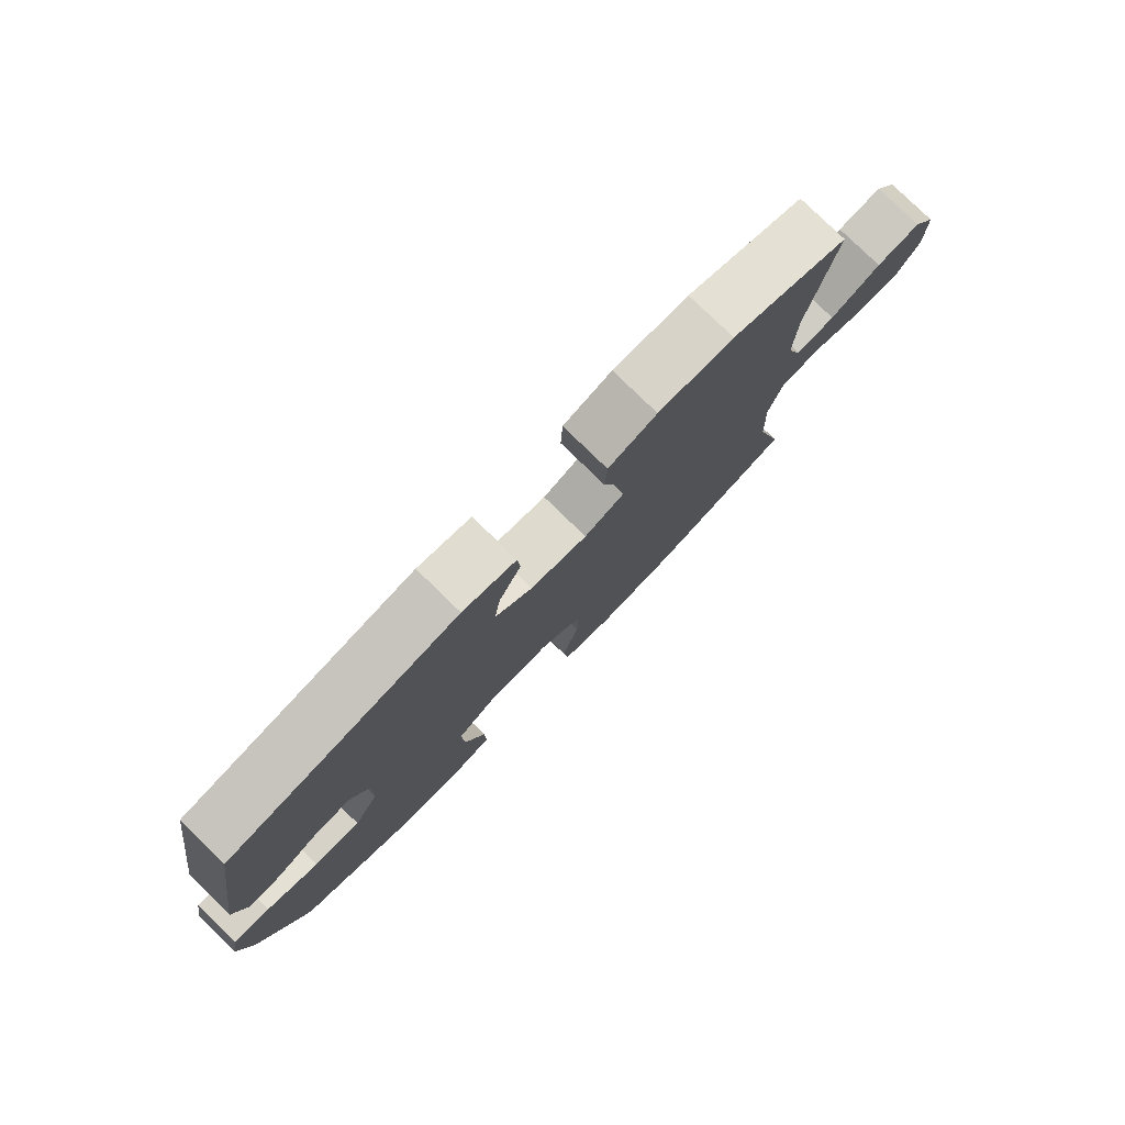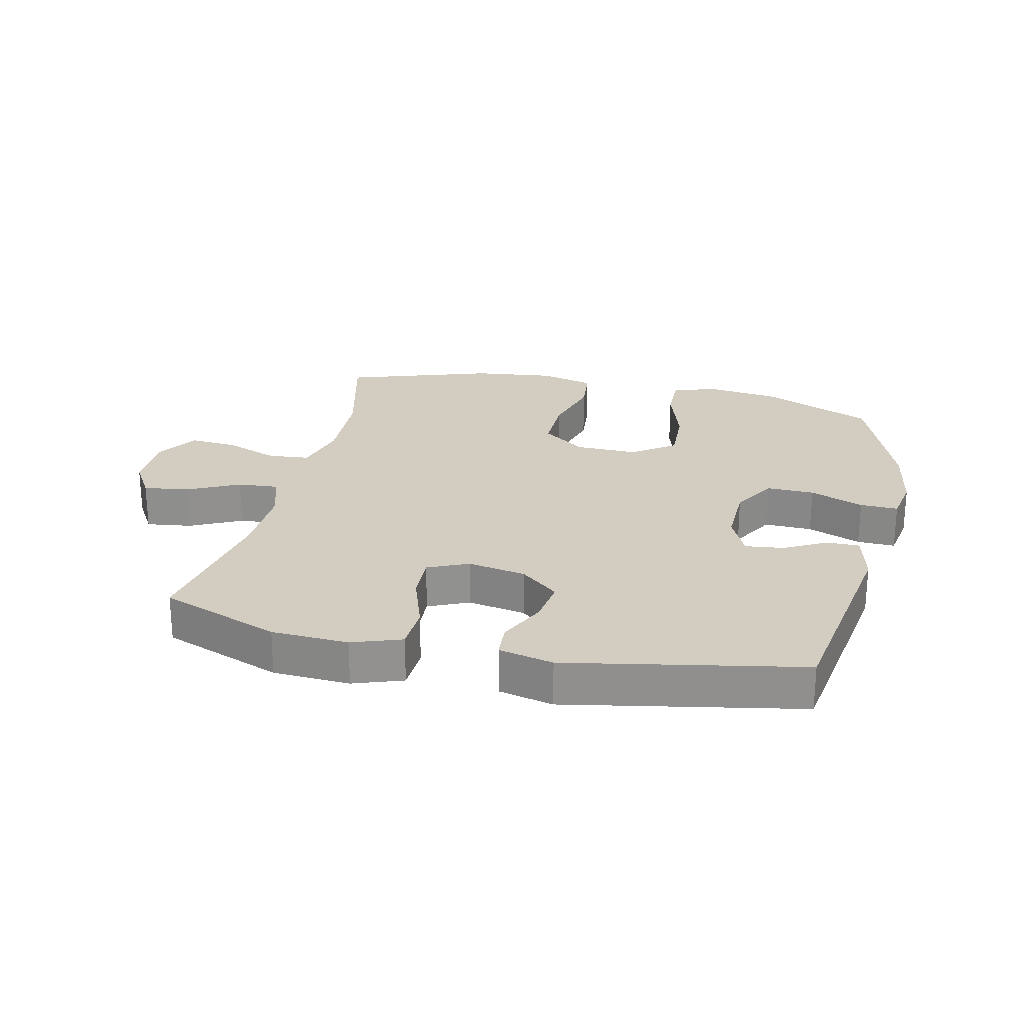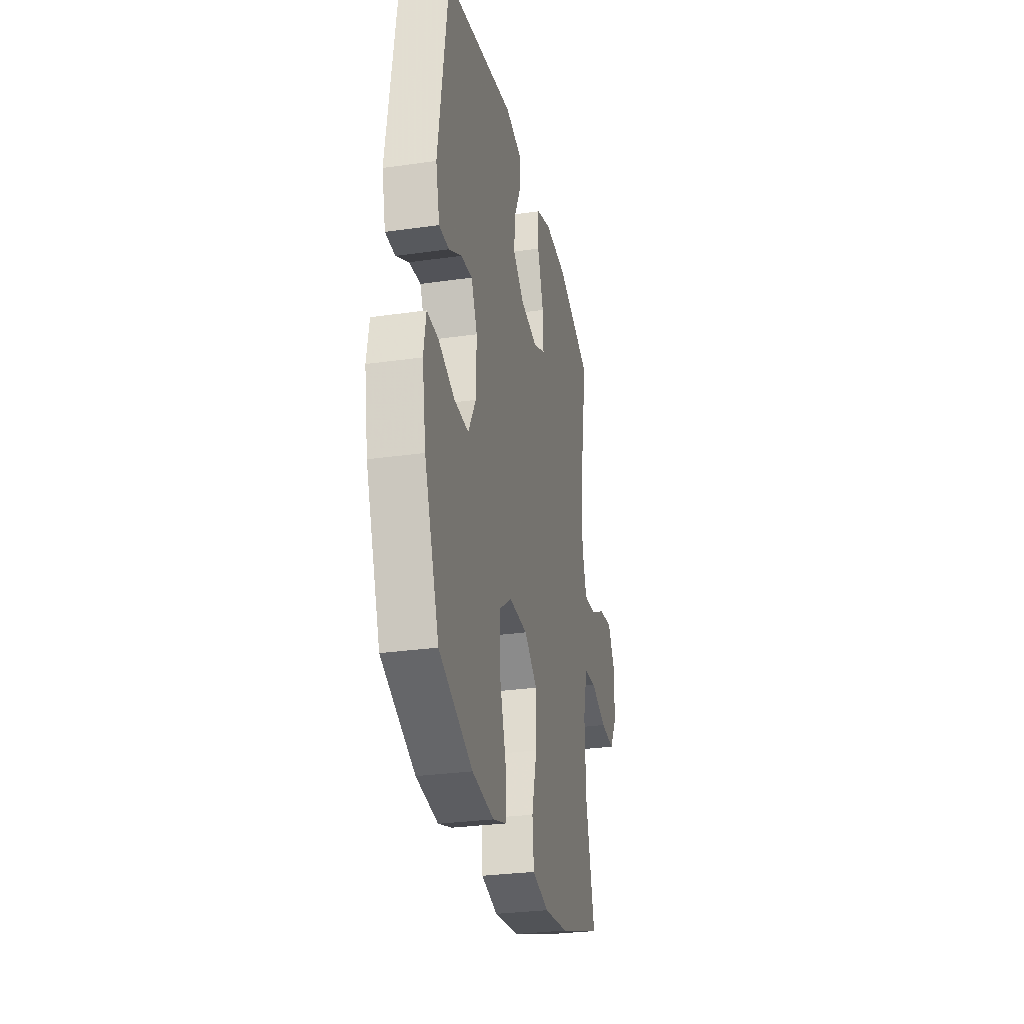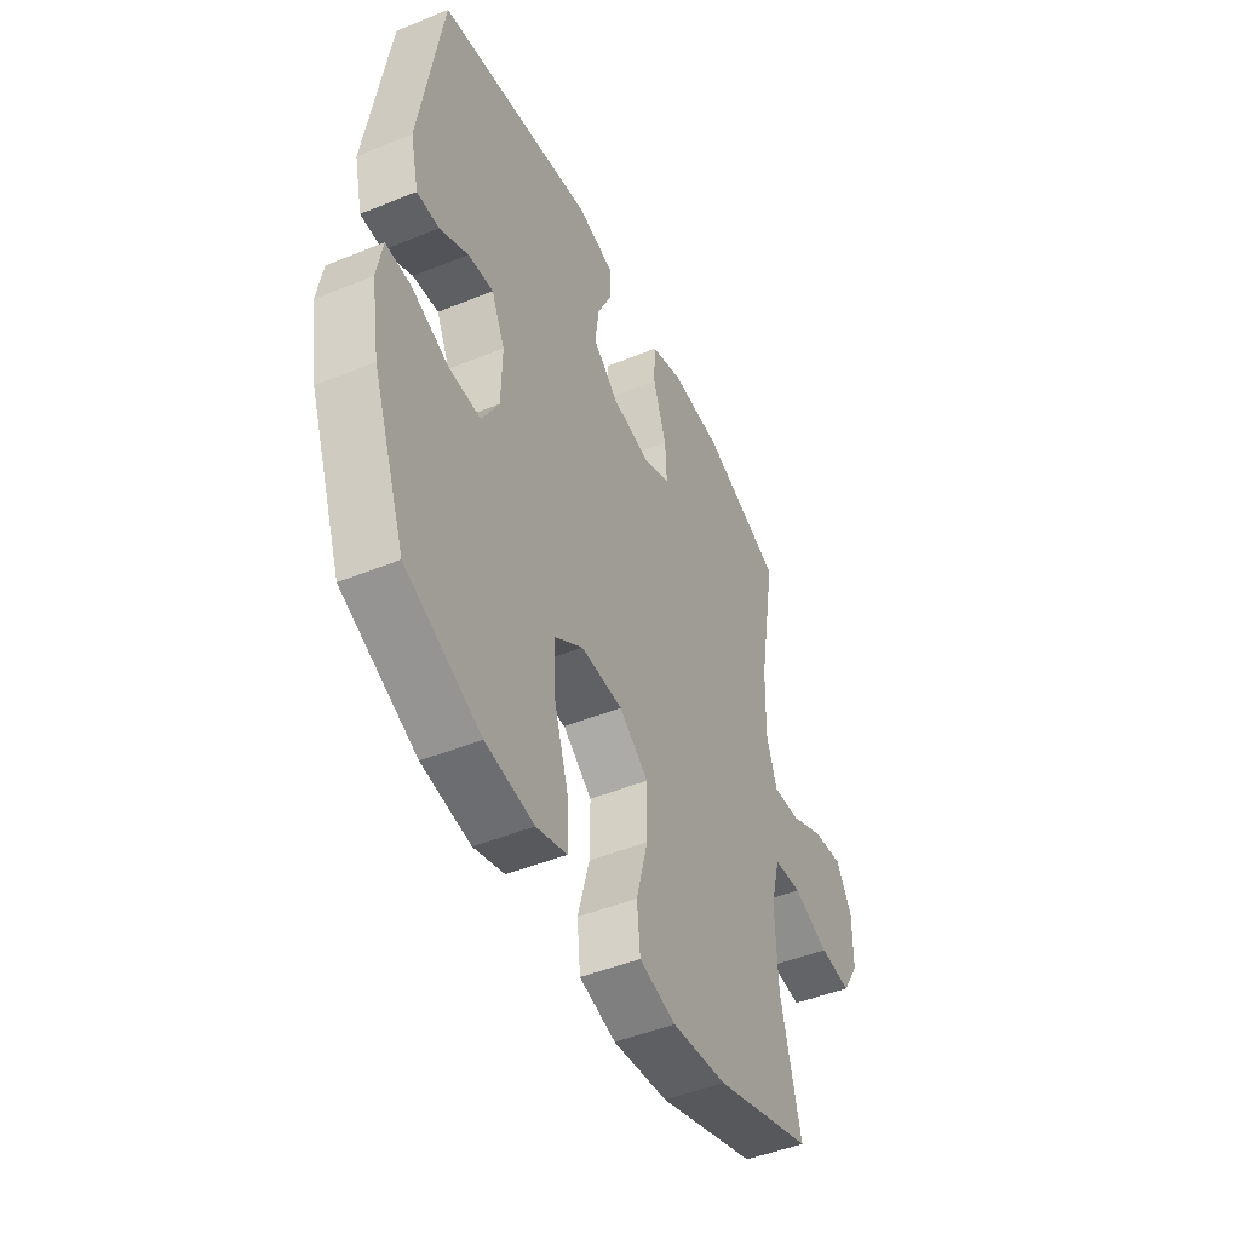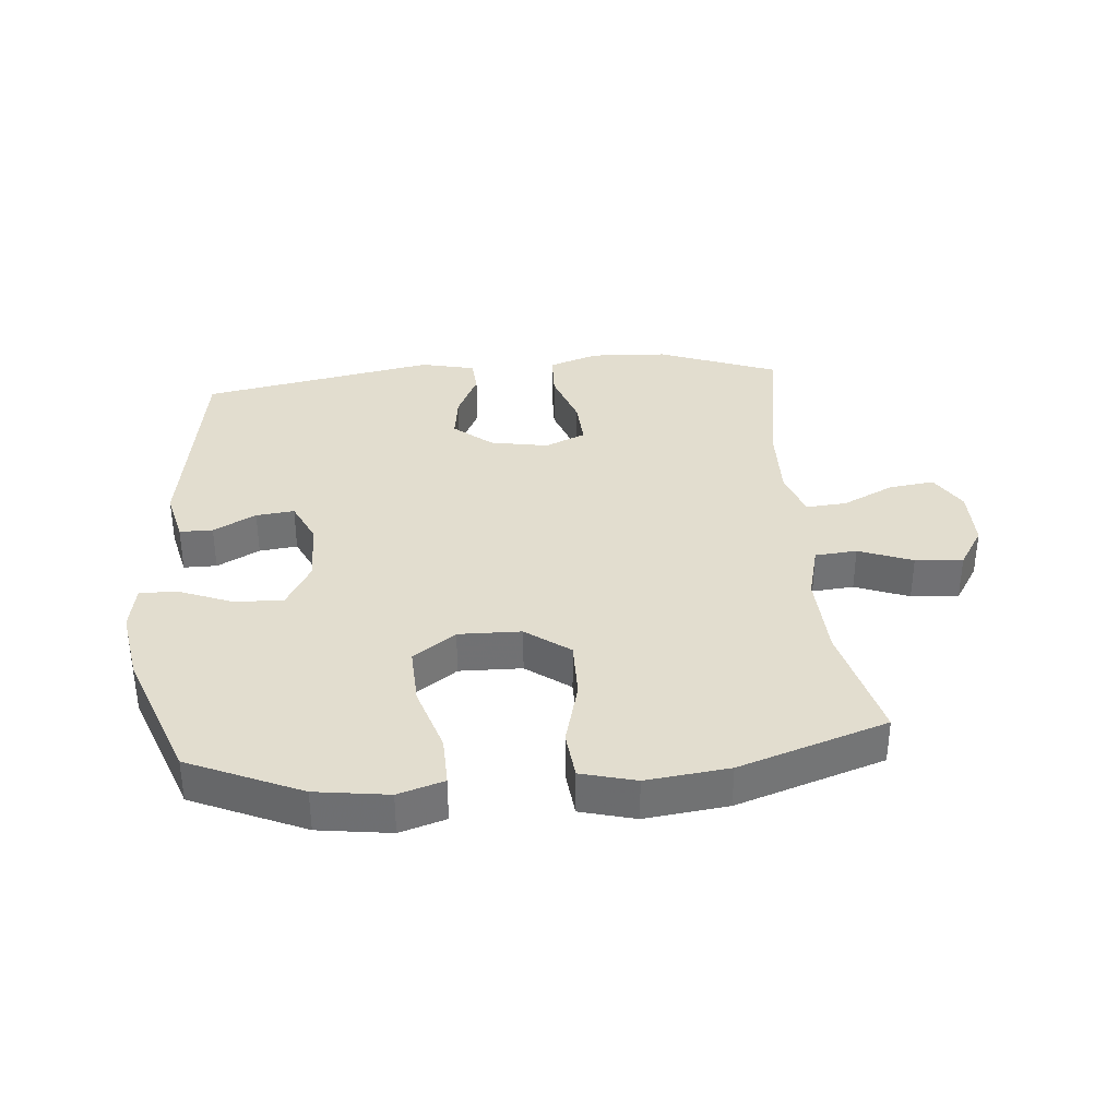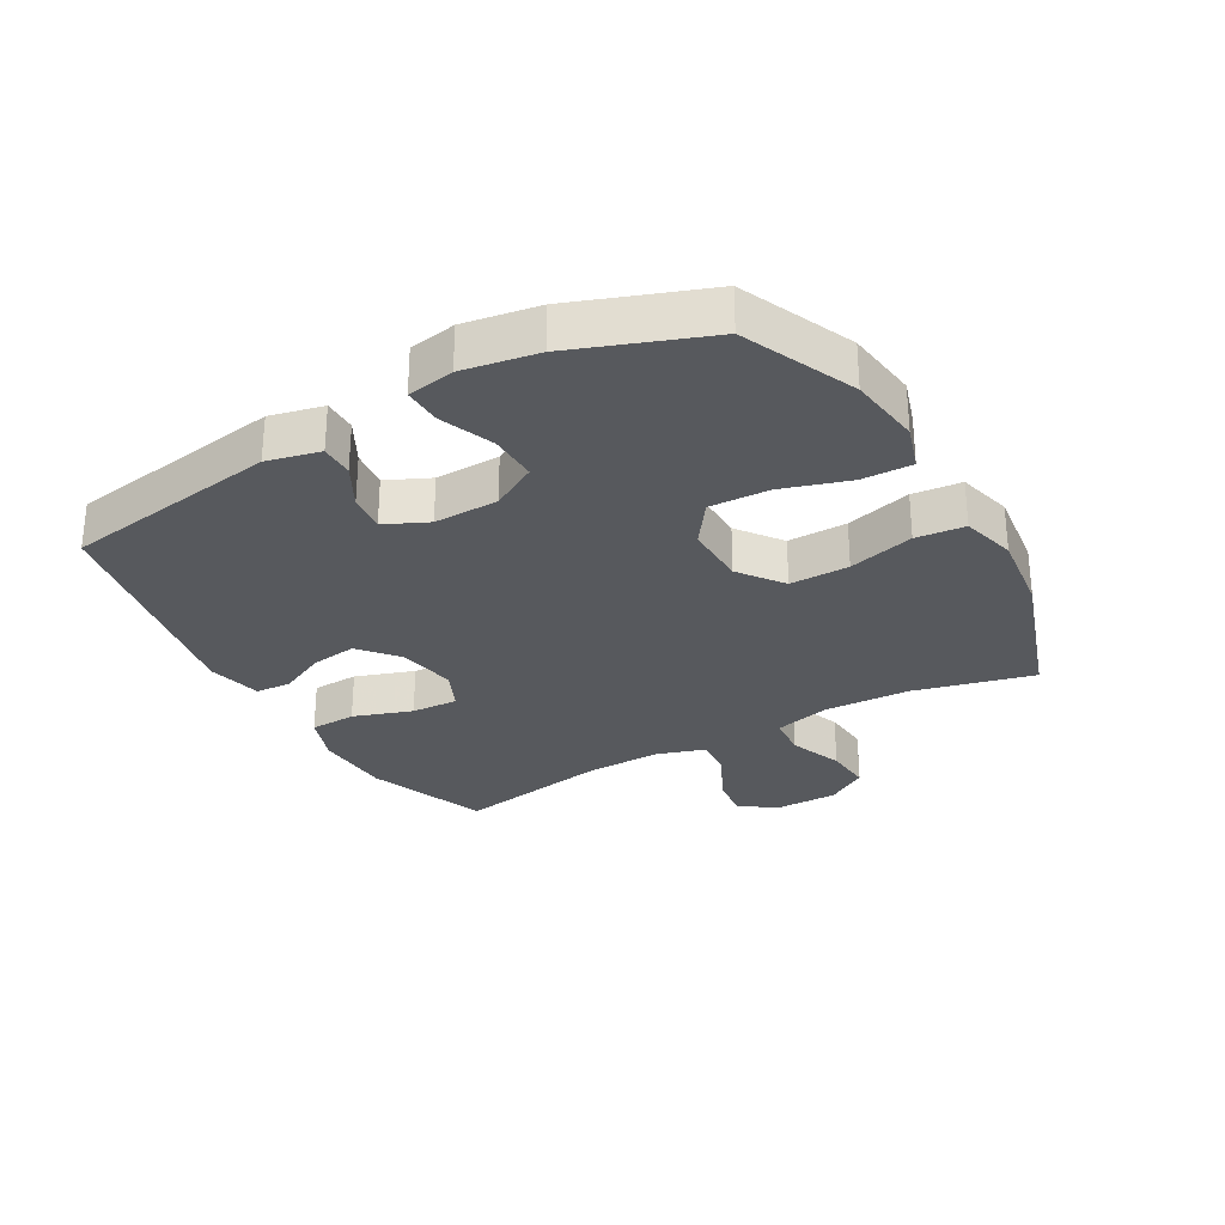
<metadata>
{"format":"obj","ext":"obj","renderer":"f3d","projection":"perspective","resolution":1024,"background":"white","views":[{"elev":79.4,"azim":134.2,"up":"+Z"},{"elev":24.4,"azim":12.9,"up":"+Y"},{"elev":-29.1,"azim":102.0,"up":"+Z"},{"elev":-47.3,"azim":114.8,"up":"+Z"},{"elev":35.0,"azim":175.1,"up":"+Y"},{"elev":-29.1,"azim":119.7,"up":"+Y"}]}
</metadata>
<code>
v -0.5 0.07 0.5
v -0.308 0.07 0.573
v -0.185 0.07 0.579
v -0.106 0.07 0.551
v -0.103 0.07 0.477
v -0.135 0.07 0.383
v -0.139 0.07 0.308
v -0.074 0.07 0.279
v 0.019 0.07 0.296
v 0.08 0.07 0.347
v 0.07 0.07 0.42
v 0.034 0.07 0.496
v 0.038 0.07 0.552
v 0.125 0.07 0.572
v 0.5 0.07 0.5
v 0.553 0.07 0.155
v 0.533 0.07 0.07
v 0.48 0.07 0.07
v 0.412 0.07 0.107
v 0.351 0.07 0.114
v 0.319 0.07 0.045
v 0.321 0.07 -0.058
v 0.362 0.07 -0.131
v 0.439 0.07 -0.129
v 0.525 0.07 -0.095
v 0.586 0.07 -0.093
v 0.599 0.07 -0.168
v 0.579 0.07 -0.287
v 0.5 0.07 -0.5
v 0.321 0.07 -0.579
v 0.205 0.07 -0.595
v 0.132 0.07 -0.572
v 0.134 0.07 -0.492
v 0.168 0.07 -0.384
v 0.172 0.07 -0.289
v 0.104 0.07 -0.24
v 0.004 0.07 -0.242
v -0.066 0.07 -0.294
v -0.065 0.07 -0.389
v -0.037 0.07 -0.494
v -0.045 0.07 -0.572
v -0.132 0.07 -0.595
v -0.264 0.07 -0.579
v -0.5 0.07 -0.5
v -0.452 0.07 -0.308
v -0.446 0.07 -0.171
v -0.469 0.07 -0.082
v -0.536 0.07 -0.076
v -0.622 0.07 -0.109
v -0.698 0.07 -0.115
v -0.739 0.07 -0.049
v -0.739 0.07 0.048
v -0.701 0.07 0.111
v -0.628 0.07 0.101
v -0.545 0.07 0.06
v -0.48 0.07 0.055
v -0.455 0.07 0.132
v -0.458 0.07 0.255
v -0.5 0 0.5
v -0.308 0 0.573
v -0.185 0 0.579
v -0.106 0 0.551
v -0.103 0 0.477
v -0.135 0 0.383
v -0.139 0 0.308
v -0.074 0 0.279
v 0.019 0 0.296
v 0.08 0 0.347
v 0.07 0 0.42
v 0.034 0 0.496
v 0.038 0 0.552
v 0.125 0 0.572
v 0.5 0 0.5
v 0.553 0 0.155
v 0.533 0 0.07
v 0.48 0 0.07
v 0.412 0 0.107
v 0.351 0 0.114
v 0.319 0 0.045
v 0.321 0 -0.058
v 0.362 0 -0.131
v 0.439 0 -0.129
v 0.525 0 -0.095
v 0.586 0 -0.093
v 0.599 0 -0.168
v 0.579 0 -0.287
v 0.5 0 -0.5
v 0.321 0 -0.579
v 0.205 0 -0.595
v 0.132 0 -0.572
v 0.134 0 -0.492
v 0.168 0 -0.384
v 0.172 0 -0.289
v 0.104 0 -0.24
v 0.004 0 -0.242
v -0.066 0 -0.294
v -0.065 0 -0.389
v -0.037 0 -0.494
v -0.045 0 -0.572
v -0.132 0 -0.595
v -0.264 0 -0.579
v -0.5 0 -0.5
v -0.452 0 -0.308
v -0.446 0 -0.171
v -0.469 0 -0.082
v -0.536 0 -0.076
v -0.622 0 -0.109
v -0.698 0 -0.115
v -0.739 0 -0.049
v -0.739 0 0.048
v -0.701 0 0.111
v -0.628 0 0.101
v -0.545 0 0.06
v -0.48 0 0.055
v -0.455 0 0.132
v -0.458 0 0.255
f 52 53 54 55
f 52 55 56
f 51 52 56
f 48 49 50 51
f 47 48 51 56
f 46 47 56 57
f 42 43 44 45
f 42 45 46
f 39 40 41 42
f 38 39 42 46
f 37 38 46 57
f 31 32 33 34
f 31 34 35
f 30 31 35
f 29 30 35
f 28 29 35 36
f 24 25 26 27
f 23 24 27 28
f 16 17 18 19
f 16 19 20
f 15 16 20
f 14 15 20 21
f 11 12 13 14
f 10 11 14 21
f 3 4 5 6
f 3 6 7
f 58 1 2 3
f 58 3 7
f 36 37 57 58
f 23 28 36 58
f 22 23 58 7
f 9 10 21 22
f 8 9 22
f 7 8 22
f 113 112 111 110
f 114 113 110
f 114 110 109
f 109 108 107 106
f 114 109 106 105
f 115 114 105 104
f 103 102 101 100
f 104 103 100
f 100 99 98 97
f 104 100 97 96
f 115 104 96 95
f 92 91 90 89
f 93 92 89
f 93 89 88
f 93 88 87
f 94 93 87 86
f 85 84 83 82
f 86 85 82 81
f 77 76 75 74
f 78 77 74
f 78 74 73
f 79 78 73 72
f 72 71 70 69
f 79 72 69 68
f 64 63 62 61
f 65 64 61
f 61 60 59 116
f 65 61 116
f 116 115 95 94
f 116 94 86 81
f 65 116 81 80
f 80 79 68 67
f 80 67 66
f 80 66 65
f 1 59 60 2
f 2 60 61 3
f 3 61 62 4
f 4 62 63 5
f 5 63 64 6
f 6 64 65 7
f 7 65 66 8
f 8 66 67 9
f 9 67 68 10
f 10 68 69 11
f 11 69 70 12
f 12 70 71 13
f 13 71 72 14
f 14 72 73 15
f 15 73 74 16
f 16 74 75 17
f 17 75 76 18
f 18 76 77 19
f 19 77 78 20
f 20 78 79 21
f 21 79 80 22
f 22 80 81 23
f 23 81 82 24
f 24 82 83 25
f 25 83 84 26
f 26 84 85 27
f 27 85 86 28
f 28 86 87 29
f 29 87 88 30
f 30 88 89 31
f 31 89 90 32
f 32 90 91 33
f 33 91 92 34
f 34 92 93 35
f 35 93 94 36
f 36 94 95 37
f 37 95 96 38
f 38 96 97 39
f 39 97 98 40
f 40 98 99 41
f 41 99 100 42
f 42 100 101 43
f 43 101 102 44
f 44 102 103 45
f 45 103 104 46
f 46 104 105 47
f 47 105 106 48
f 48 106 107 49
f 49 107 108 50
f 50 108 109 51
f 51 109 110 52
f 52 110 111 53
f 53 111 112 54
f 54 112 113 55
f 55 113 114 56
f 56 114 115 57
f 57 115 116 58
f 58 116 59 1

</code>
